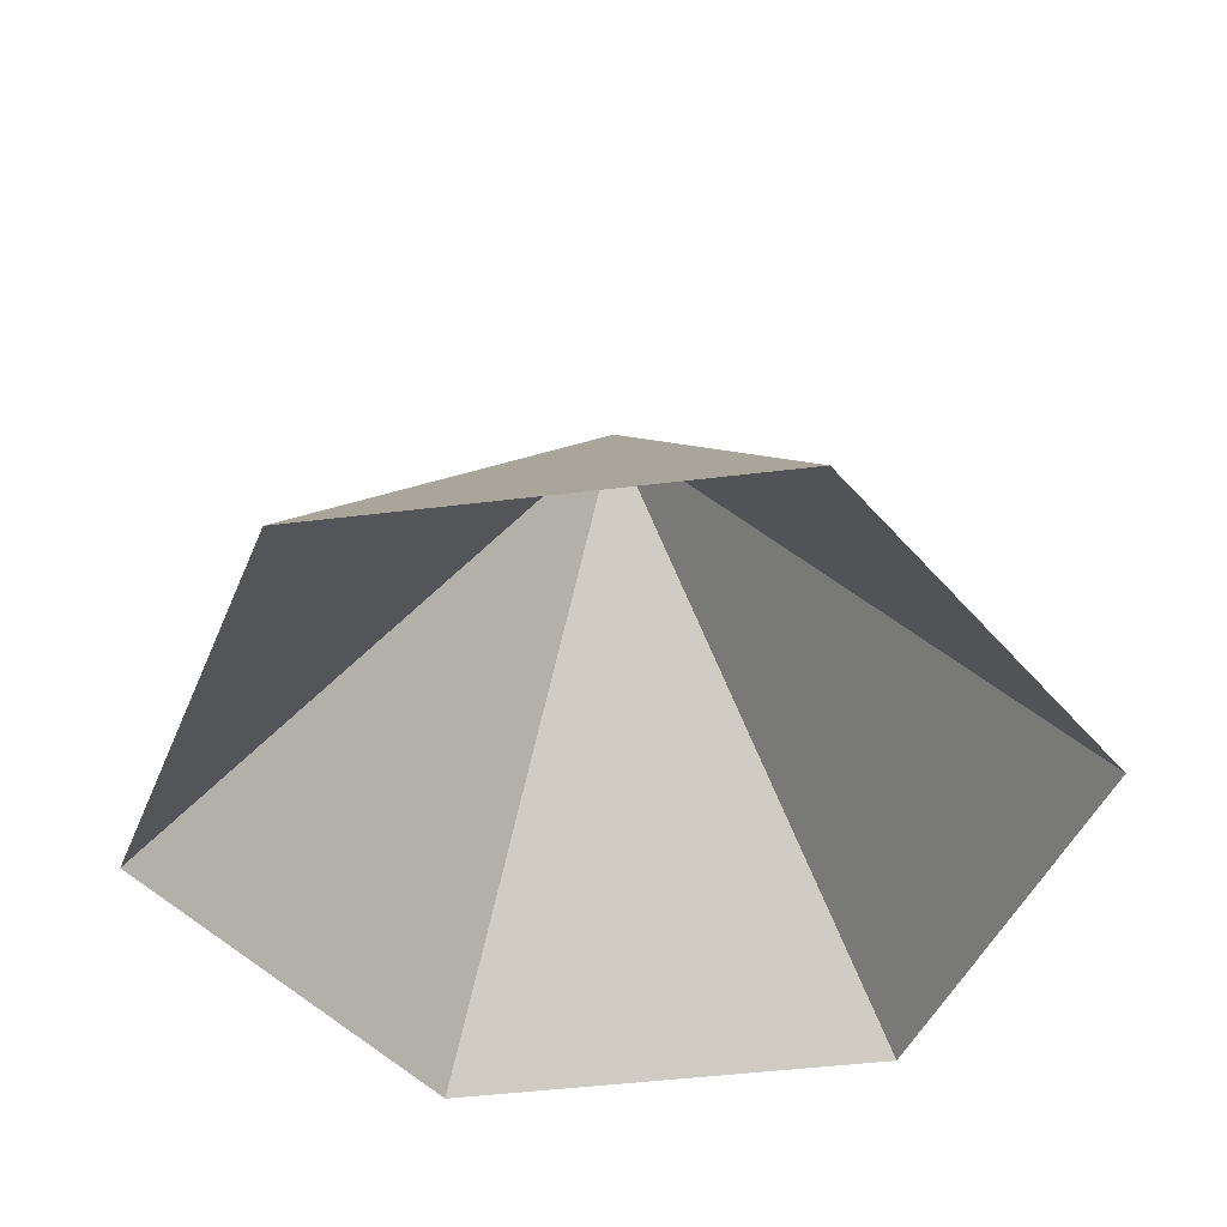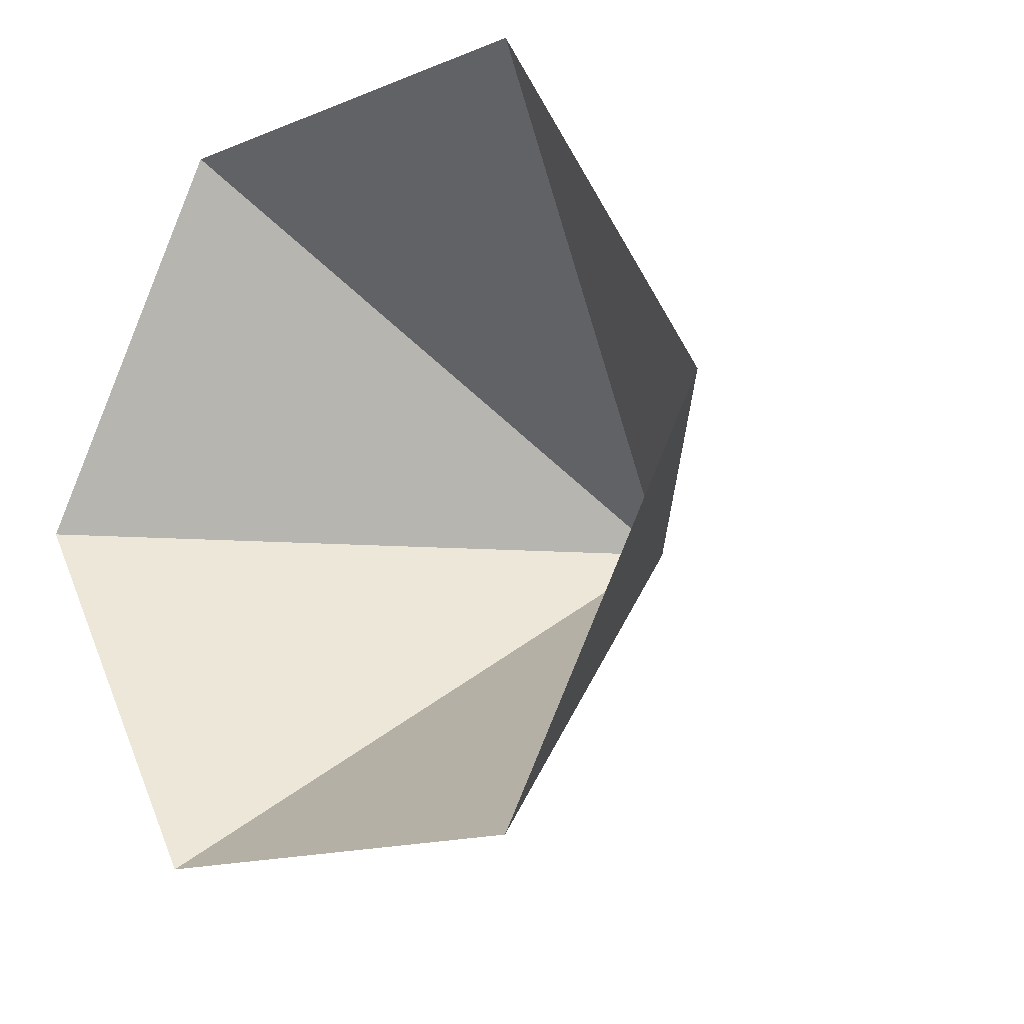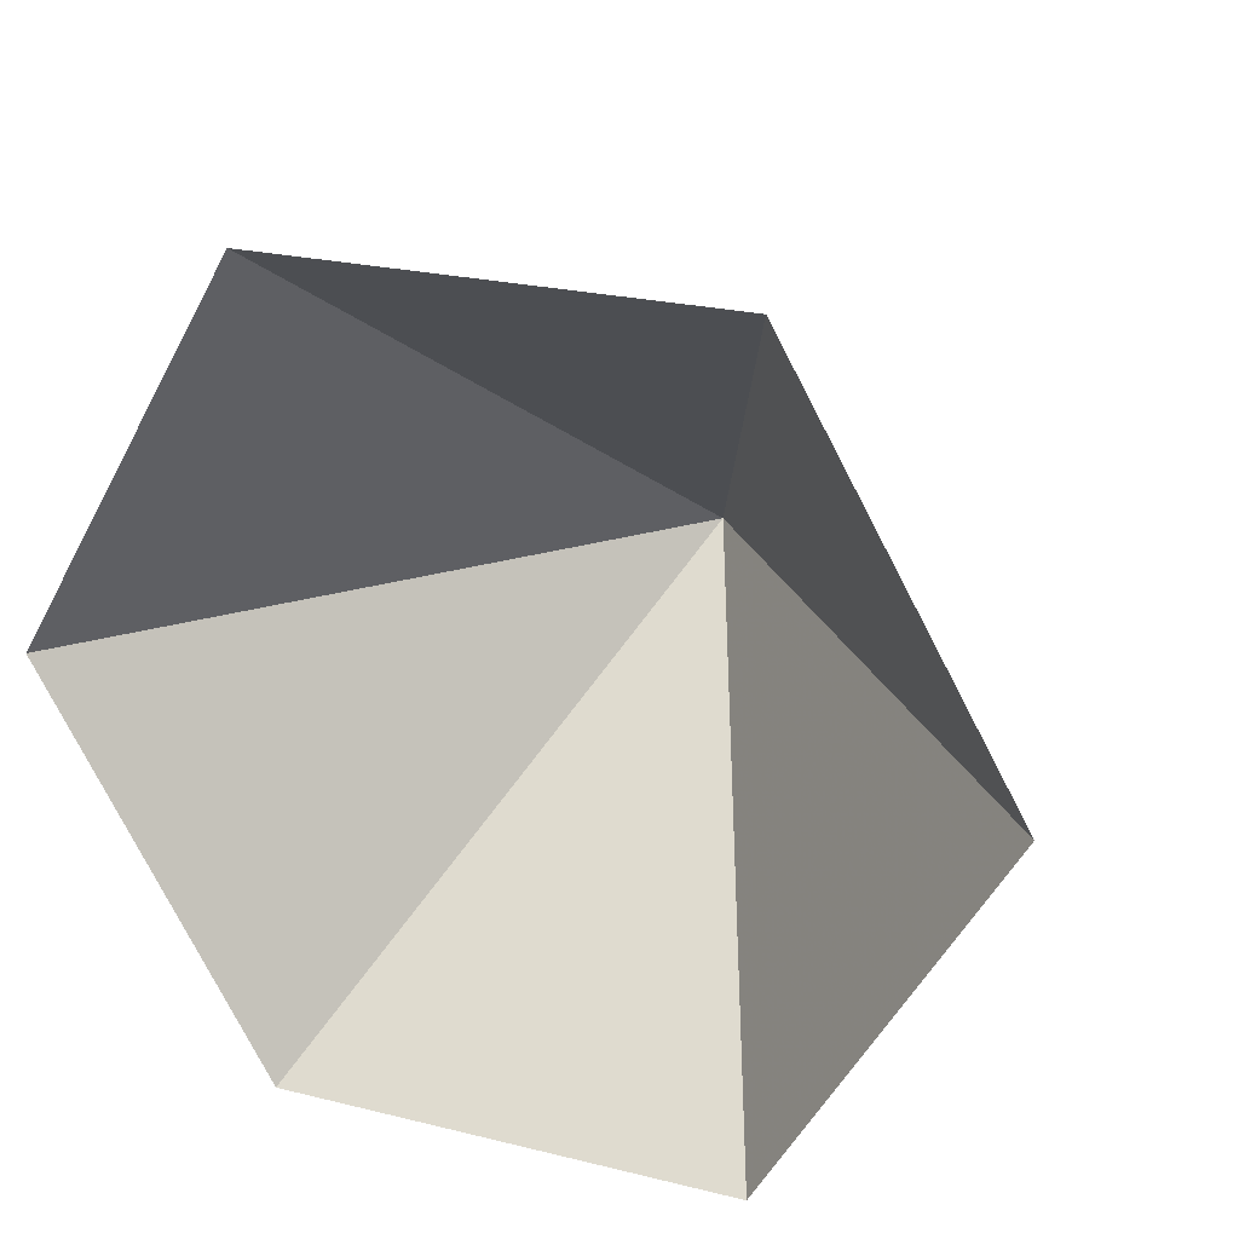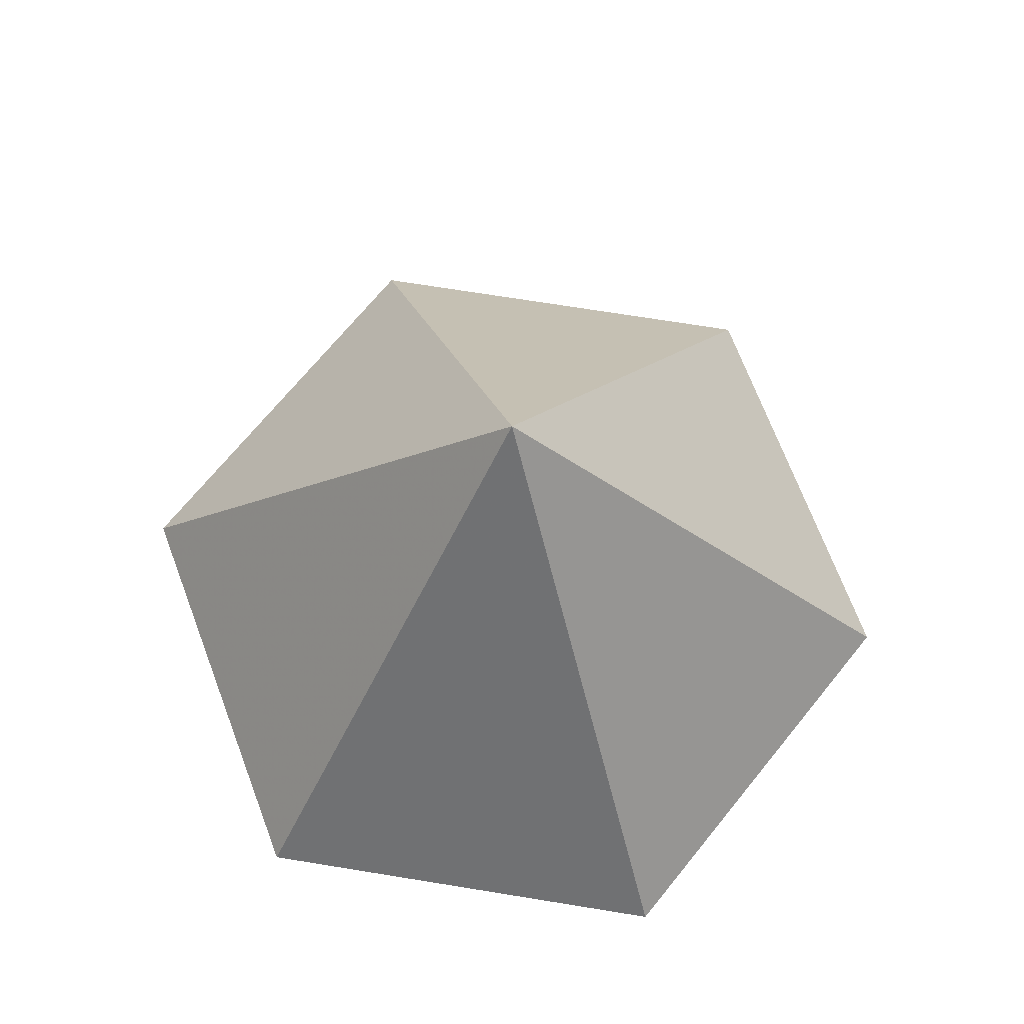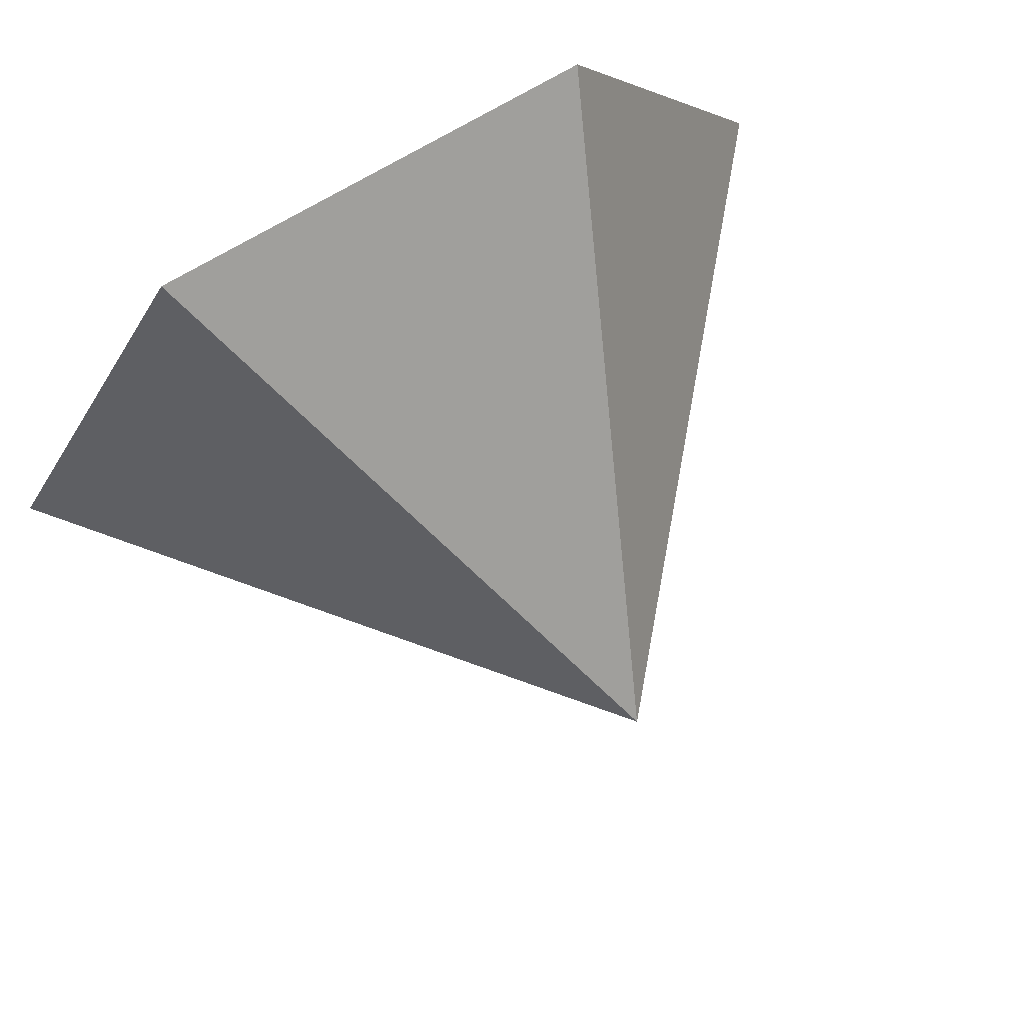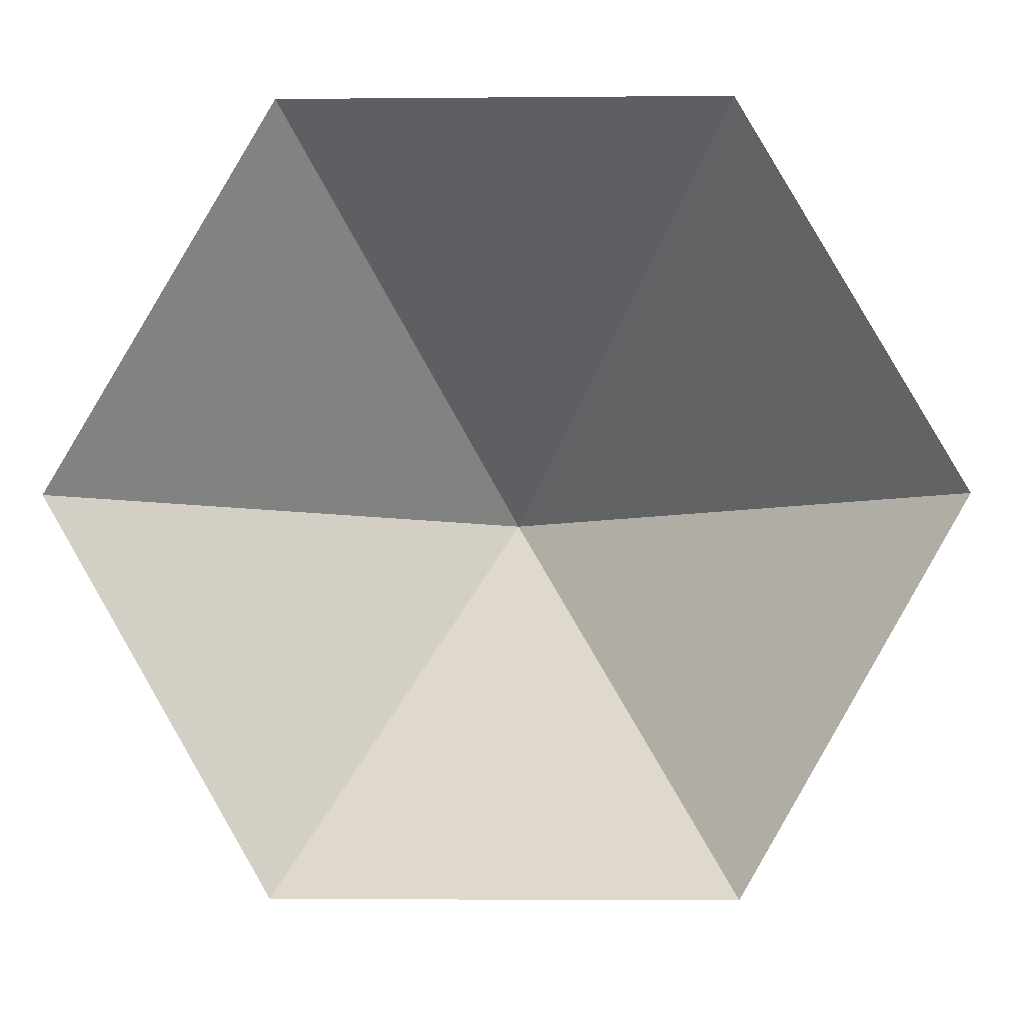
<metadata>
{"format":"obj","ext":"obj","renderer":"f3d","projection":"perspective","resolution":1024,"background":"white","views":[{"elev":-45.8,"azim":-111.9,"up":"+Z"},{"elev":-14.7,"azim":-138.6,"up":"+Y"},{"elev":23.8,"azim":-157.6,"up":"+Y"},{"elev":70.4,"azim":69.2,"up":"+Z"},{"elev":75.5,"azim":-30.0,"up":"+Y"},{"elev":-3.8,"azim":-178.3,"up":"+Y"}]}
</metadata>
<code>
v 0 0 0
v 3.226 0 0
v 4.84 2.794 0
v 3.226 5.588 0
v 0 5.588 0
v -1.613 2.794 0
v 1.613 2.794 3.794
f 1 2 7
f 2 3 7
f 3 4 7
f 4 5 7
f 5 6 7
f 6 1 7

</code>
